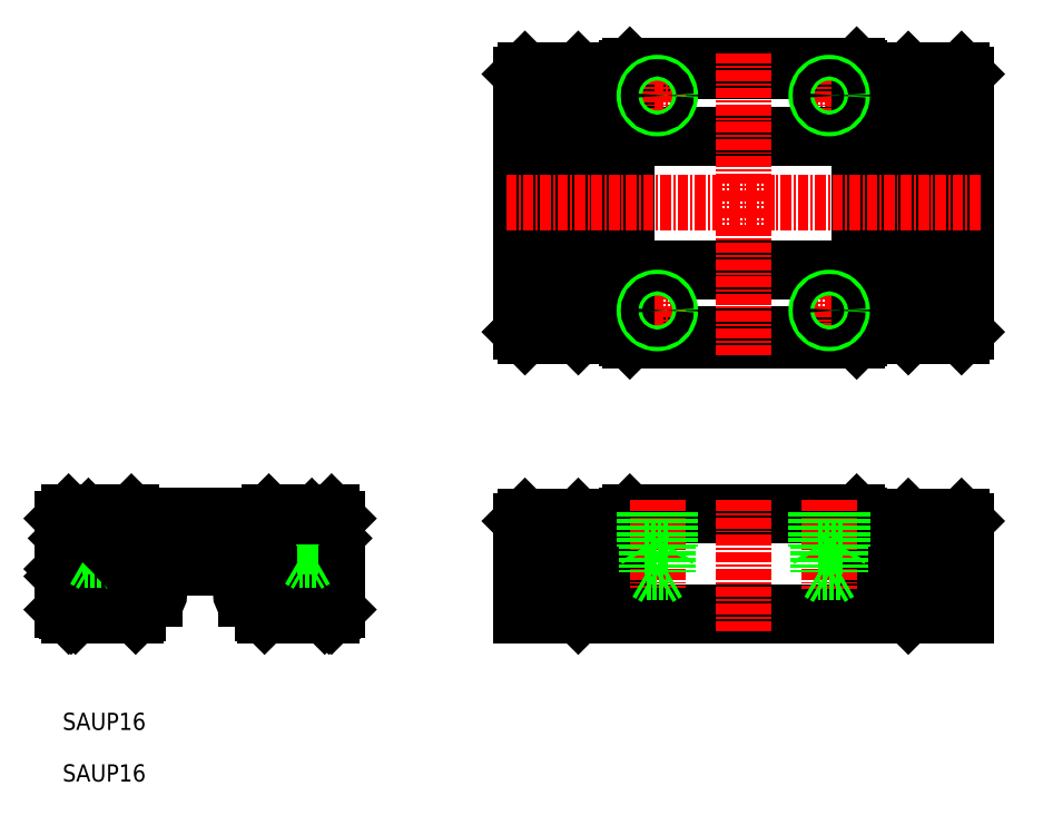
<metadata>
{"format":"dxf","ext":"dxf","renderer":"ezdxf+matplotlib","layout":"modelspace","background":"white","min_lineweight":24,"dpi":150}
</metadata>
<code>
0
SECTION
2
ENTITIES
0
TEXT
8
0
10
10
20
16
30
0
40
2
1
SAUP16
0
TEXT
8
0
10
10
20
10
30
0
40
2
1
SAUP16
0
LINE
8
CENTER
10
26
20
42.3
30
0
11
26
21
32.8
31
0
0
LINE
8
0
10
112.8
20
40.8
30
0
11
112.8
21
29.3
31
0
0
LINE
8
0
10
109.3
20
40.8
30
0
11
109.3
21
29.3
31
0
0
LINE
8
0
10
115.1
20
40.3
30
0
11
115.1
21
29.3
31
0
0
LINE
8
0
10
108.7
20
40.5
30
0
11
108.7
21
29.3
31
0
0
LINE
8
0
10
65.6
20
40.8
30
0
11
65.6
21
29.3
31
0
0
LINE
8
0
10
69.1
20
40.8
30
0
11
69.1
21
29.3
31
0
0
LINE
8
0
10
63.3
20
40.3
30
0
11
63.3
21
29.3
31
0
0
LINE
8
0
10
69.7
20
40.5
30
0
11
69.7
21
29.3
31
0
0
LINE
8
0
10
102.7
20
29.3
30
0
11
102.7
21
41
31
0
0
LINE
8
0
10
75.7
20
41
30
0
11
75.7
21
29.3
31
0
0
LINE
8
0
10
75.7
20
29.7
30
0
11
102.7
21
29.7
31
0
0
LINE
8
0
10
75.7
20
29.3
30
0
11
102.7
21
29.3
31
0
0
LINE
8
0
10
65.6
20
38.3
30
0
11
69.1
21
38.3
31
0
0
LINE
8
0
10
65.6
20
30.3
30
0
11
69.1
21
30.3
31
0
0
LINE
8
0
10
65.6
20
29.3
30
0
11
69.1
21
29.3
31
0
0
LINE
8
0
10
63.3
20
30.3
30
0
11
65.6
21
30.3
31
0
0
LINE
8
0
10
63.3
20
29.3
30
0
11
65.6
21
29.3
31
0
0
LINE
8
0
10
69.7
20
29.8
30
0
11
75.7
21
29.8
31
0
0
LINE
8
0
10
70
20
29.3
30
0
11
75.7
21
29.3
31
0
0
LINE
8
0
10
69.7
20
38.3
30
0
11
75.7
21
38.3
31
0
0
LINE
8
0
10
69.1
20
29.3
30
0
11
69.7
21
29.3
31
0
0
LINE
8
0
10
70
20
29.3
30
0
11
69.7
21
29.6
31
0
0
LINE
8
0
10
69.1
20
30.3
30
0
11
69.7
21
30.3
31
0
0
LINE
8
0
10
69.1
20
38
30
0
11
69.7
21
38
31
0
0
LINE
8
0
10
112.8
20
38.3
30
0
11
109.3
21
38.3
31
0
0
LINE
8
0
10
112.8
20
30.3
30
0
11
109.3
21
30.3
31
0
0
LINE
8
0
10
112.8
20
29.3
30
0
11
109.3
21
29.3
31
0
0
LINE
8
0
10
108.7
20
29.8
30
0
11
102.7
21
29.8
31
0
0
LINE
8
0
10
108.4
20
29.3
30
0
11
102.7
21
29.3
31
0
0
LINE
8
0
10
108.7
20
38.3
30
0
11
102.7
21
38.3
31
0
0
LINE
8
0
10
108.4
20
29.3
30
0
11
108.7
21
29.6
31
0
0
LINE
8
0
10
109.3
20
29.3
30
0
11
108.7
21
29.3
31
0
0
LINE
8
0
10
109.3
20
30.3
30
0
11
108.7
21
30.3
31
0
0
LINE
8
0
10
109.3
20
38
30
0
11
108.7
21
38
31
0
0
LINE
8
0
10
115.1
20
30.3
30
0
11
112.8
21
30.3
31
0
0
LINE
8
0
10
115.1
20
29.3
30
0
11
112.8
21
29.3
31
0
0
LINE
8
0
10
96.7
20
89.8
30
0
11
101.7
21
89.8
31
0
0
LINE
8
0
10
96.7
20
64.8
30
0
11
101.7
21
64.8
31
0
0
LINE
8
0
10
76
20
93.3
30
0
11
102.4
21
93.3
31
0
0
LINE
8
0
10
75.7
20
92.6
30
0
11
102.7
21
92.6
31
0
0
LINE
8
0
10
75.7
20
85.3
30
0
11
102.7
21
85.3
31
0
0
LINE
8
0
10
75.7
20
84.9
30
0
11
102.7
21
84.9
31
0
0
LINE
8
0
10
75.7
20
69.7
30
0
11
102.7
21
69.7
31
0
0
LINE
8
0
10
75.7
20
69.3
30
0
11
102.7
21
69.3
31
0
0
LINE
8
0
10
75.7
20
62
30
0
11
102.7
21
62
31
0
0
LINE
8
0
10
76
20
61.3
30
0
11
102.4
21
61.3
31
0
0
LINE
8
0
10
75.7
20
40.9
30
0
11
102.7
21
40.9
31
0
0
LINE
8
0
10
76
20
41.3
30
0
11
102.4
21
41.3
31
0
0
LINE
8
0
10
99.2
20
67.3
30
0
11
99.2
21
62.3
31
0
0
LINE
8
0
10
79.2
20
67.3
30
0
11
79.2
21
62.3
31
0
0
LINE
8
0
10
69.1
20
61.8
30
0
11
69.1
21
92.8
31
0
0
LINE
8
0
10
66.5
20
90.1
30
0
11
66.5
21
64.5
31
0
0
LINE
8
0
10
67.1
20
62.6
30
0
11
67.1
21
92
31
0
0
LINE
8
0
10
65.6
20
92.8
30
0
11
65.6
21
61.8
31
0
0
LINE
8
0
10
69.1
20
92.8
30
0
11
69.1
21
61.8
31
0
0
LINE
8
0
10
63.3
20
92.3
30
0
11
63.3
21
62.3
31
0
0
LINE
8
0
10
69.7
20
92.55
30
0
11
69.7
21
62.05
31
0
0
LINE
8
0
10
75.7
20
93
30
0
11
75.7
21
61.6
31
0
0
LINE
8
0
10
76.7
20
64.8
30
0
11
81.7
21
64.8
31
0
0
LINE
8
0
10
67.1
20
40.8
30
0
11
69.1
21
40.8
31
0
0
LINE
8
0
10
63.8
20
40.8
30
0
11
65.6
21
40.8
31
0
0
LINE
8
0
10
63.3
20
40.3
30
0
11
63.8
21
40.8
31
0
0
ARC
8
0
10
66.8
20
39.6
30
0
40
0.3
50
0
51
180
0
LINE
8
0
10
65.6
20
39.1
30
0
11
67.1
21
39.1
31
0
0
LINE
8
0
10
66.5
20
39.6
30
0
11
66.5
21
39.1
31
0
0
LINE
8
0
10
65.6
20
39.3
30
0
11
66.5
21
39.3
31
0
0
LINE
8
0
10
67.1
20
40.8
30
0
11
67.1
21
39.1
31
0
0
LINE
8
0
10
70
20
40.8
30
0
11
75.7
21
40.8
31
0
0
LINE
8
0
10
69.1
20
40.5
30
0
11
69.7
21
40.5
31
0
0
LINE
8
0
10
69.7
20
40.5
30
0
11
70
21
40.8
31
0
0
LINE
8
0
10
75.7
20
41
30
0
11
76
21
41.3
31
0
0
LINE
8
0
10
67.1
20
64.3
30
0
11
69.1
21
64.3
31
0
0
LINE
8
0
10
65.6
20
61.8
30
0
11
69.1
21
61.8
31
0
0
LINE
8
0
10
63.3
20
64.3
30
0
11
65.6
21
64.3
31
0
0
LINE
8
0
10
63.8
20
61.8
30
0
11
65.6
21
61.8
31
0
0
LINE
8
0
10
63.3
20
62.3
30
0
11
63.8
21
61.8
31
0
0
LINE
8
0
10
65.6
20
62.6
30
0
11
67.1
21
62.6
31
0
0
ARC
8
0
10
66.8
20
64.5
30
0
40
0.3
50
180
51
0
0
LINE
8
0
10
65.6
20
64.8
30
0
11
66.5
21
64.8
31
0
0
LINE
8
0
10
69.7
20
64.3
30
0
11
75.7
21
64.3
31
0
0
LINE
8
0
10
70
20
61.8
30
0
11
75.7
21
61.8
31
0
0
LINE
8
0
10
69.7
20
62.05
30
0
11
69.1
21
62.05
31
0
0
LINE
8
0
10
69.7
20
62.1
30
0
11
70
21
61.8
31
0
0
LINE
8
0
10
76
20
61.3
30
0
11
75.7
21
61.6
31
0
0
LINE
8
0
10
76.7
20
89.8
30
0
11
81.7
21
89.8
31
0
0
LINE
8
0
10
67.1
20
90.3
30
0
11
69.1
21
90.3
31
0
0
LINE
8
0
10
65.6
20
92.8
30
0
11
69.1
21
92.8
31
0
0
LINE
8
0
10
63.3
20
90.3
30
0
11
65.6
21
90.3
31
0
0
LINE
8
0
10
63.8
20
92.8
30
0
11
65.6
21
92.8
31
0
0
LINE
8
0
10
63.3
20
92.3
30
0
11
63.8
21
92.8
31
0
0
ARC
8
0
10
66.8
20
90.1
30
0
40
0.3
50
0
51
180
0
LINE
8
0
10
65.6
20
89.8
30
0
11
66.5
21
89.8
31
0
0
LINE
8
0
10
65.6
20
92
30
0
11
67.1
21
92
31
0
0
LINE
8
0
10
69.7
20
90.3
30
0
11
75.7
21
90.3
31
0
0
LINE
8
0
10
70
20
92.8
30
0
11
75.7
21
92.8
31
0
0
LINE
8
0
10
69.7
20
90.05
30
0
11
69.1
21
90.05
31
0
0
LINE
8
0
10
69.7
20
92.55
30
0
11
69.1
21
92.55
31
0
0
LINE
8
0
10
69.7
20
92.5
30
0
11
70
21
92.8
31
0
0
LINE
8
0
10
75.7
20
93
30
0
11
76
21
93.3
31
0
0
LINE
8
0
10
99.2
20
92.3
30
0
11
99.2
21
87.3
31
0
0
LINE
8
0
10
79.2
20
92.3
30
0
11
79.2
21
87.3
31
0
0
LINE
8
0
10
109.3
20
61.8
30
0
11
109.3
21
92.8
31
0
0
LINE
8
0
10
111.9
20
90.1
30
0
11
111.9
21
64.5
31
0
0
LINE
8
0
10
111.3
20
62.6
30
0
11
111.3
21
92
31
0
0
LINE
8
0
10
112.8
20
92.8
30
0
11
112.8
21
61.8
31
0
0
LINE
8
0
10
109.3
20
92.8
30
0
11
109.3
21
61.8
31
0
0
LINE
8
0
10
115.1
20
92.3
30
0
11
115.1
21
62.3
31
0
0
LINE
8
0
10
108.7
20
92.55
30
0
11
108.7
21
62.05
31
0
0
LINE
8
0
10
102.7
20
93
30
0
11
102.7
21
61.6
31
0
0
LINE
8
0
10
111.3
20
40.8
30
0
11
109.3
21
40.8
31
0
0
LINE
8
0
10
108.4
20
40.8
30
0
11
102.7
21
40.8
31
0
0
LINE
8
0
10
102.4
20
41.3
30
0
11
102.7
21
41
31
0
0
LINE
8
0
10
108.7
20
40.5
30
0
11
108.4
21
40.8
31
0
0
LINE
8
0
10
109.3
20
40.5
30
0
11
108.7
21
40.5
31
0
0
LINE
8
0
10
114.6
20
40.8
30
0
11
112.8
21
40.8
31
0
0
LINE
8
0
10
112.8
20
39.3
30
0
11
111.9
21
39.3
31
0
0
LINE
8
0
10
112.8
20
39.1
30
0
11
111.3
21
39.1
31
0
0
ARC
8
0
10
111.6
20
39.6
30
0
40
0.3
50
0.000145
51
180
0
LINE
8
0
10
111.9
20
39.6
30
0
11
111.9
21
39.1
31
0
0
LINE
8
0
10
111.3
20
40.8
30
0
11
111.3
21
39.1
31
0
0
LINE
8
0
10
115.1
20
40.3
30
0
11
114.6
21
40.8
31
0
0
LINE
8
0
10
111.3
20
64.3
30
0
11
109.3
21
64.3
31
0
0
LINE
8
0
10
112.8
20
61.8
30
0
11
109.3
21
61.8
31
0
0
LINE
8
0
10
108.7
20
64.3
30
0
11
102.7
21
64.3
31
0
0
LINE
8
0
10
108.4
20
61.8
30
0
11
102.7
21
61.8
31
0
0
LINE
8
0
10
102.4
20
61.3
30
0
11
102.7
21
61.6
31
0
0
LINE
8
0
10
108.7
20
62.1
30
0
11
108.4
21
61.8
31
0
0
LINE
8
0
10
108.7
20
62.05
30
0
11
109.3
21
62.05
31
0
0
LINE
8
0
10
115.1
20
64.3
30
0
11
112.8
21
64.3
31
0
0
LINE
8
0
10
114.6
20
61.8
30
0
11
112.8
21
61.8
31
0
0
LINE
8
0
10
112.8
20
62.6
30
0
11
111.3
21
62.6
31
0
0
LINE
8
0
10
112.8
20
64.8
30
0
11
111.9
21
64.8
31
0
0
ARC
8
0
10
111.6
20
64.5
30
0
40
0.3
50
180
51
3.6e-05
0
LINE
8
0
10
115.1
20
62.3
30
0
11
114.6
21
61.8
31
0
0
LINE
8
0
10
111.3
20
90.3
30
0
11
109.3
21
90.3
31
0
0
LINE
8
0
10
112.8
20
92.8
30
0
11
109.3
21
92.8
31
0
0
LINE
8
0
10
108.7
20
90.3
30
0
11
102.7
21
90.3
31
0
0
LINE
8
0
10
108.4
20
92.8
30
0
11
102.7
21
92.8
31
0
0
LINE
8
0
10
102.4
20
93.3
30
0
11
102.7
21
93
31
0
0
LINE
8
0
10
108.7
20
92.5
30
0
11
108.4
21
92.8
31
0
0
LINE
8
0
10
108.7
20
90.05
30
0
11
109.3
21
90.05
31
0
0
LINE
8
0
10
108.7
20
92.55
30
0
11
109.3
21
92.55
31
0
0
LINE
8
0
10
115.1
20
90.3
30
0
11
112.8
21
90.3
31
0
0
LINE
8
0
10
114.6
20
92.8
30
0
11
112.8
21
92.8
31
0
0
LINE
8
0
10
112.8
20
89.8
30
0
11
111.9
21
89.8
31
0
0
ARC
8
0
10
111.6
20
90.1
30
0
40
0.3
50
0
51
180
0
LINE
8
0
10
112.8
20
92
30
0
11
111.3
21
92
31
0
0
LINE
8
0
10
115.1
20
92.3
30
0
11
114.6
21
92.8
31
0
0
LINE
8
0
10
77.7
20
41.3
30
0
11
77.7
21
37.3
31
0
0
LINE
8
0
10
80.7
20
41.3
30
0
11
80.7
21
37.3
31
0
0
LINE
8
CENTER
10
79.2
20
42.74
30
0
11
79.2
21
32.56
31
0
0
LINE
8
0
10
77.93
20
41.3
30
0
11
77.93
21
34.3
31
0
0
LINE
8
0
10
80.48
20
41.3
30
0
11
80.48
21
34.3
31
0
0
LINE
8
0
10
80.48
20
34.3
30
0
11
79.2
21
33.56
31
0
0
LINE
8
0
10
77.93
20
34.3
30
0
11
80.48
21
34.3
31
0
0
LINE
8
0
10
77.93
20
34.3
30
0
11
79.2
21
33.56
31
0
0
LINE
8
0
10
77.7
20
37.3
30
0
11
80.7
21
37.3
31
0
0
LINE
8
0
10
77.7
20
37.3
30
0
11
77.93
21
36.91
31
0
0
LINE
8
0
10
80.7
20
37.3
30
0
11
80.48
21
36.91
31
0
0
LINE
8
0
10
100.7
20
41.3
30
0
11
100.7
21
37.3
31
0
0
LINE
8
0
10
97.7
20
41.3
30
0
11
97.7
21
37.3
31
0
0
LINE
8
CENTER
10
99.2
20
42.74
30
0
11
99.2
21
32.41
31
0
0
LINE
8
0
10
97.93
20
41.3
30
0
11
97.93
21
34.3
31
0
0
LINE
8
0
10
100.5
20
41.3
30
0
11
100.5
21
34.3
31
0
0
LINE
8
0
10
100.7
20
37.3
30
0
11
97.7
21
37.3
31
0
0
LINE
8
0
10
100.5
20
34.3
30
0
11
99.2
21
33.56
31
0
0
LINE
8
0
10
100.5
20
34.3
30
0
11
97.93
21
34.3
31
0
0
LINE
8
0
10
97.93
20
34.3
30
0
11
99.2
21
33.56
31
0
0
LINE
8
0
10
97.7
20
37.3
30
0
11
97.93
21
36.91
31
0
0
LINE
8
0
10
100.7
20
37.3
30
0
11
100.5
21
36.91
31
0
0
CIRCLE
8
0
10
79.2
20
89.8
30
0
40
1.5
0
CIRCLE
8
0
10
99.2
20
89.8
30
0
40
1.5
0
CIRCLE
8
0
10
99.2
20
64.8
30
0
40
1.5
0
CIRCLE
8
0
10
79.2
20
64.8
30
0
40
1.5
0
LINE
8
CENTER
10
116.8
20
77.3
30
0
11
61.67
21
77.3
31
0
0
LINE
8
CENTER
10
89.2
20
94.74
30
0
11
89.2
21
59.62
31
0
0
CIRCLE
8
0
10
79.2
20
64.8
30
0
40
1
0
CIRCLE
8
0
10
99.2
20
64.8
30
0
40
1
0
CIRCLE
8
0
10
99.2
20
89.8
30
0
40
1
0
CIRCLE
8
0
10
79.2
20
89.8
30
0
40
1
0
LINE
8
0
10
35
20
40.55
30
0
11
35
21
34.05
31
0
0
CIRCLE
8
0
10
35
20
37.3
30
0
40
2.25
0
CIRCLE
8
0
10
35
20
37.3
30
0
40
2.5
0
LINE
8
0
10
17
20
40.55
30
0
11
17
21
34.05
31
0
0
CIRCLE
8
0
10
17
20
37.3
30
0
40
2.25
0
CIRCLE
8
0
10
17
20
37.3
30
0
40
2.5
0
LINE
8
0
10
39
20
40.8
30
0
11
41.5
21
38.3
31
0
0
LINE
8
0
10
10.5
20
38.3
30
0
11
13
21
40.8
31
0
0
LINE
8
0
10
38.5
20
42.06
30
0
11
38.5
21
34.46
31
0
0
LINE
8
0
10
37.5
20
41.3
30
0
11
37.5
21
35.8
31
0
0
LINE
8
0
10
39.5
20
41.3
30
0
11
39.5
21
35.8
31
0
0
LINE
8
0
10
37.25
20
41.3
30
0
11
37.25
21
37.3
31
0
0
LINE
8
0
10
39.75
20
41.3
30
0
11
39.75
21
37.3
31
0
0
LINE
8
0
10
13.5
20
42.06
30
0
11
13.5
21
34.46
31
0
0
LINE
8
0
10
12.5
20
41.3
30
0
11
12.5
21
35.8
31
0
0
LINE
8
0
10
14.5
20
41.3
30
0
11
14.5
21
35.8
31
0
0
LINE
8
0
10
12.25
20
41.3
30
0
11
12.25
21
37.3
31
0
0
LINE
8
0
10
14.75
20
41.3
30
0
11
14.75
21
37.3
31
0
0
LINE
8
0
10
10
20
34.72
30
0
11
10
21
40.6
31
0
0
LINE
8
0
10
42
20
40.6
30
0
11
42
21
30
31
0
0
LINE
8
0
10
14
20
37.3
30
0
11
20
21
37.3
31
0
0
LINE
8
0
10
10.7
20
29.3
30
0
11
18.5
21
29.3
31
0
0
LINE
8
0
10
10.5
20
29.8
30
0
11
10.5
21
38.3
31
0
0
LINE
8
0
10
10
20
30
30
0
11
10
21
33.88
31
0
0
LINE
8
0
10
10.5
20
30.3
30
0
11
11.5
21
29.3
31
0
0
LINE
8
0
10
10
20
30
30
0
11
10.7
21
29.3
31
0
0
LINE
8
0
10
10.5
20
29.8
30
0
11
11
21
29.3
31
0
0
ARC
8
0
10
10
20
34.3
30
0
40
0.3
50
315
51
0
0
ARC
8
0
10
10
20
34.3
30
0
40
0.3
50
0
51
45
0
LINE
8
0
10
10
20
33.88
30
0
11
10.21
21
34.09
31
0
0
LINE
8
0
10
10
20
34.72
30
0
11
10.21
21
34.51
31
0
0
LINE
8
0
10
12.5
20
35.8
30
0
11
13.5
21
35.22
31
0
0
LINE
8
0
10
14.5
20
35.8
30
0
11
13.5
21
35.22
31
0
0
LINE
8
0
10
12.25
20
37.3
30
0
11
14.75
21
37.3
31
0
0
LINE
8
0
10
12.5
20
35.8
30
0
11
14.5
21
35.8
31
0
0
LINE
8
0
10
19
20
34.8
30
0
11
33
21
34.8
31
0
0
ARC
8
0
10
18.41
20
31.71
30
0
40
1.715
50
21.92
51
71.64
0
ARC
8
0
10
18.41
20
31.89
30
0
40
1.715
50
288.4
51
338.1
0
LINE
8
0
10
18.75
20
29.55
30
0
11
18.75
21
30.06
31
0
0
LINE
8
0
10
18.75
20
29.55
30
0
11
18.5
21
29.3
31
0
0
LINE
8
0
10
18.75
20
30.06
30
0
11
18.95
21
30.26
31
0
0
LINE
8
0
10
20
20
31.25
30
0
11
20.7
21
31.25
31
0
0
LINE
8
0
10
20
20
32.35
30
0
11
20.7
21
32.35
31
0
0
ARC
8
0
10
20.7
20
31.8
30
0
40
0.55
50
270
51
90
0
LINE
8
0
10
18.5
20
34.3
30
0
11
19
21
34.8
31
0
0
LINE
8
0
10
18.5
20
33.79
30
0
11
18.95
21
33.34
31
0
0
LINE
8
0
10
18.5
20
33.79
30
0
11
18.5
21
34.3
31
0
0
ARC
8
0
10
17
20
36.19
30
0
40
0.45
50
45
51
135
0
ARC
8
0
10
17
20
38.41
30
0
40
0.45
50
225
51
315
0
ARC
8
0
10
15.89
20
37.3
30
0
40
0.45
50
315
51
45
0
LINE
8
0
10
16.2
20
36.98
30
0
11
15.84
21
36.61
31
0
0
LINE
8
0
10
16.31
20
36.14
30
0
11
15.84
21
36.61
31
0
0
LINE
8
0
10
15.84
20
37.99
30
0
11
16.2
21
37.62
31
0
0
LINE
8
0
10
15.84
20
37.99
30
0
11
16.31
21
38.46
31
0
0
LINE
8
0
10
16.68
20
36.5
30
0
11
16.31
21
36.14
31
0
0
LINE
8
0
10
16.31
20
38.46
30
0
11
16.68
21
38.1
31
0
0
LINE
8
0
10
18.16
20
36.61
30
0
11
17.8
21
36.98
31
0
0
LINE
8
0
10
17.8
20
37.62
30
0
11
18.16
21
37.99
31
0
0
LINE
8
0
10
17.69
20
36.14
30
0
11
17.32
21
36.5
31
0
0
LINE
8
0
10
17.32
20
38.1
30
0
11
17.69
21
38.46
31
0
0
ARC
8
0
10
18.11
20
37.3
30
0
40
0.45
50
135
51
225
0
LINE
8
0
10
18.16
20
36.61
30
0
11
17.69
21
36.14
31
0
0
LINE
8
0
10
17.69
20
38.46
30
0
11
18.16
21
37.99
31
0
0
LINE
8
0
10
32
20
37.3
30
0
11
38
21
37.3
31
0
0
LINE
8
0
10
33.5
20
29.3
30
0
11
41.3
21
29.3
31
0
0
ARC
8
0
10
33.59
20
31.71
30
0
40
1.715
50
108.4
51
158.1
0
ARC
8
0
10
33.59
20
31.89
30
0
40
1.715
50
201.9
51
251.6
0
ARC
8
0
10
31.3
20
31.8
30
0
40
0.55
50
90
51
270
0
LINE
8
0
10
31.3
20
31.25
30
0
11
32
21
31.25
31
0
0
LINE
8
0
10
31.3
20
32.35
30
0
11
32
21
32.35
31
0
0
LINE
8
0
10
33.25
20
30.06
30
0
11
33.25
21
29.55
31
0
0
LINE
8
0
10
33.5
20
29.3
30
0
11
33.25
21
29.55
31
0
0
LINE
8
0
10
33.05
20
30.26
30
0
11
33.25
21
30.06
31
0
0
LINE
8
0
10
33.05
20
33.34
30
0
11
33.5
21
33.79
31
0
0
LINE
8
0
10
33
20
34.8
30
0
11
33.5
21
34.3
31
0
0
LINE
8
0
10
33.5
20
34.3
30
0
11
33.5
21
33.79
31
0
0
LINE
8
0
10
34.68
20
36.5
30
0
11
34.31
21
36.14
31
0
0
LINE
8
0
10
34.31
20
38.46
30
0
11
34.68
21
38.1
31
0
0
ARC
8
0
10
33.89
20
37.3
30
0
40
0.45
50
315
51
45
0
LINE
8
0
10
34.2
20
36.98
30
0
11
33.84
21
36.61
31
0
0
LINE
8
0
10
34.31
20
36.14
30
0
11
33.84
21
36.61
31
0
0
LINE
8
0
10
33.84
20
37.99
30
0
11
34.2
21
37.62
31
0
0
LINE
8
0
10
33.84
20
37.99
30
0
11
34.31
21
38.46
31
0
0
ARC
8
0
10
36.11
20
37.3
30
0
40
0.45
50
135
51
225
0
LINE
8
0
10
35.69
20
36.14
30
0
11
35.32
21
36.5
31
0
0
LINE
8
0
10
36.16
20
36.61
30
0
11
35.8
21
36.98
31
0
0
LINE
8
0
10
36.16
20
36.61
30
0
11
35.69
21
36.14
31
0
0
LINE
8
0
10
35.32
20
38.1
30
0
11
35.69
21
38.46
31
0
0
LINE
8
0
10
35.8
20
37.62
30
0
11
36.16
21
37.99
31
0
0
LINE
8
0
10
35.69
20
38.46
30
0
11
36.16
21
37.99
31
0
0
ARC
8
0
10
35
20
36.19
30
0
40
0.45
50
45
51
135
0
ARC
8
0
10
35
20
38.41
30
0
40
0.45
50
225
51
315
0
LINE
8
0
10
41.5
20
38.3
30
0
11
41.5
21
29.8
31
0
0
LINE
8
0
10
40.5
20
29.3
30
0
11
41.5
21
30.3
31
0
0
LINE
8
0
10
41.5
20
29.8
30
0
11
41
21
29.3
31
0
0
LINE
8
0
10
41.3
20
29.3
30
0
11
42
21
30
31
0
0
LINE
8
0
10
37.25
20
37.3
30
0
11
39.75
21
37.3
31
0
0
LINE
8
0
10
37.5
20
35.8
30
0
11
38.5
21
35.22
31
0
0
LINE
8
0
10
39.5
20
35.8
30
0
11
38.5
21
35.22
31
0
0
LINE
8
0
10
37.5
20
35.8
30
0
11
39.5
21
35.8
31
0
0
LINE
8
0
10
13
20
40.8
30
0
11
39
21
40.8
31
0
0
LINE
8
0
10
10.7
20
41.3
30
0
11
18
21
41.3
31
0
0
LINE
8
0
10
10
20
40.6
30
0
11
10.7
21
41.3
31
0
0
LINE
8
0
10
18.4
20
40.9
30
0
11
33.6
21
40.9
31
0
0
LINE
8
0
10
18.4
20
40.9
30
0
11
18
21
41.3
31
0
0
LINE
8
0
10
34
20
41.3
30
0
11
41.3
21
41.3
31
0
0
LINE
8
0
10
34
20
41.3
30
0
11
33.6
21
40.9
31
0
0
LINE
8
0
10
41.3
20
41.3
30
0
11
42
21
40.6
31
0
0
LINE
8
CENTER
10
89.2
20
42.7
30
0
11
89.2
21
27.3
31
0
0
ENDSEC
0
EOF

</code>
